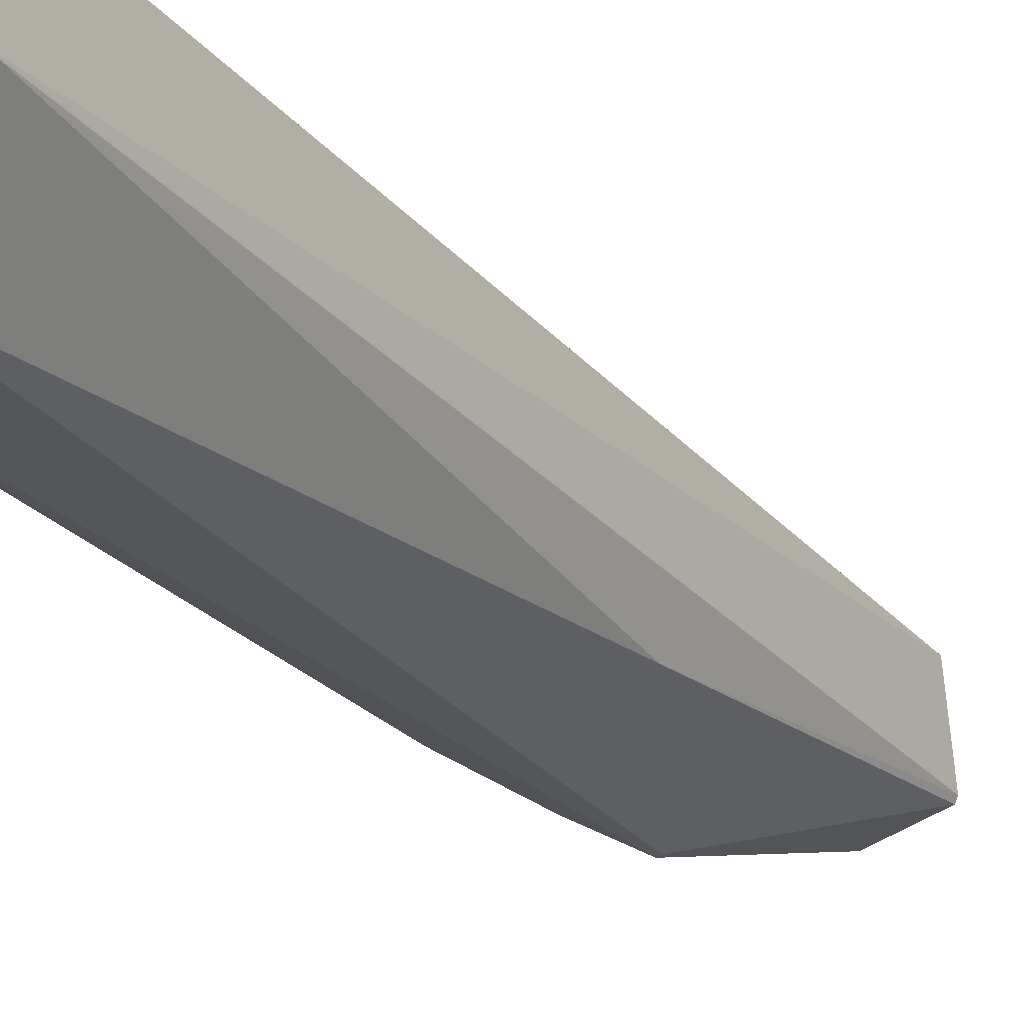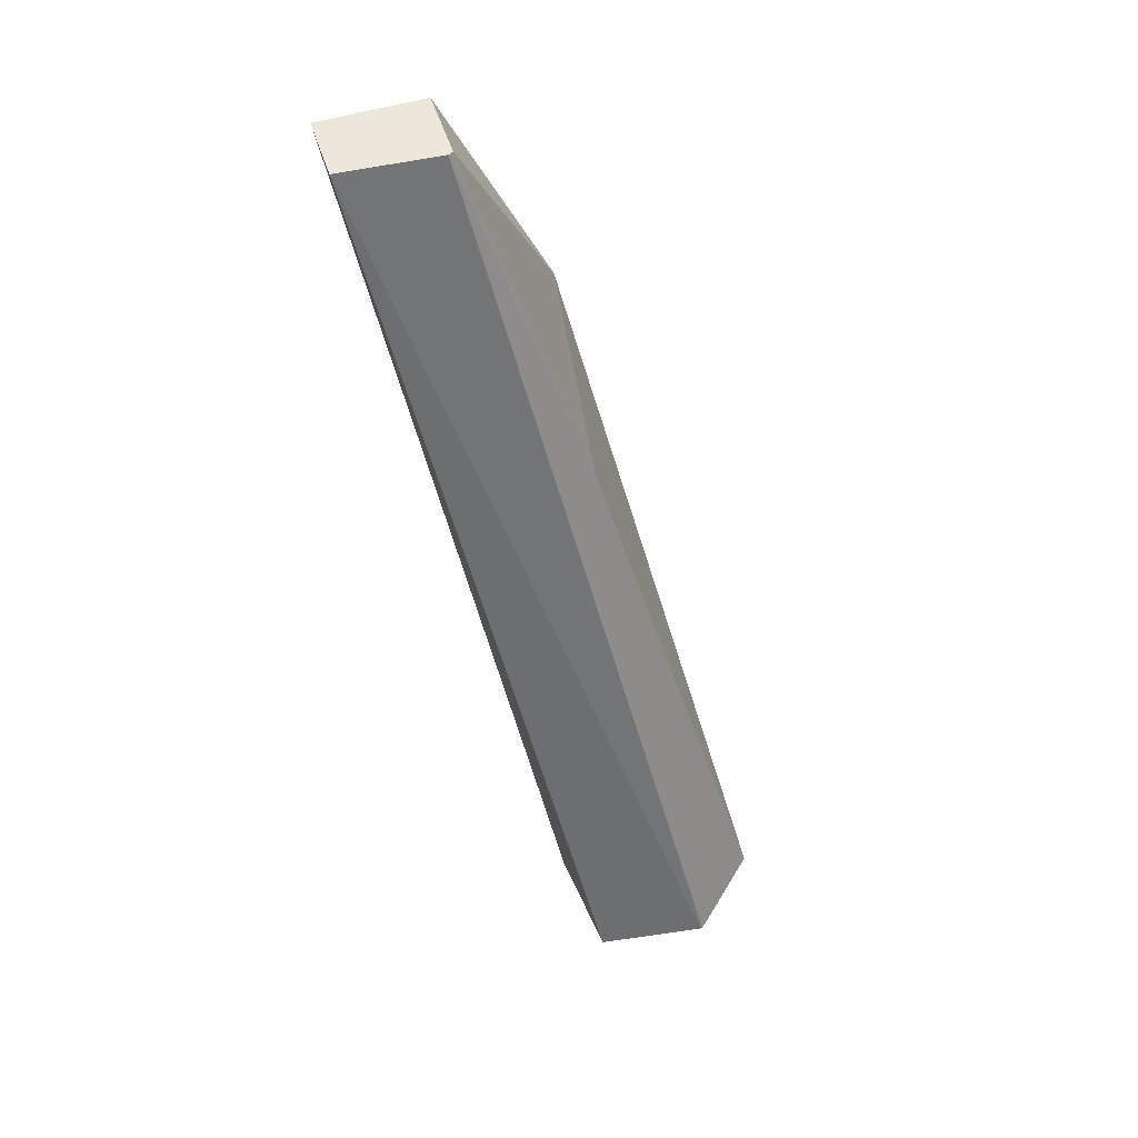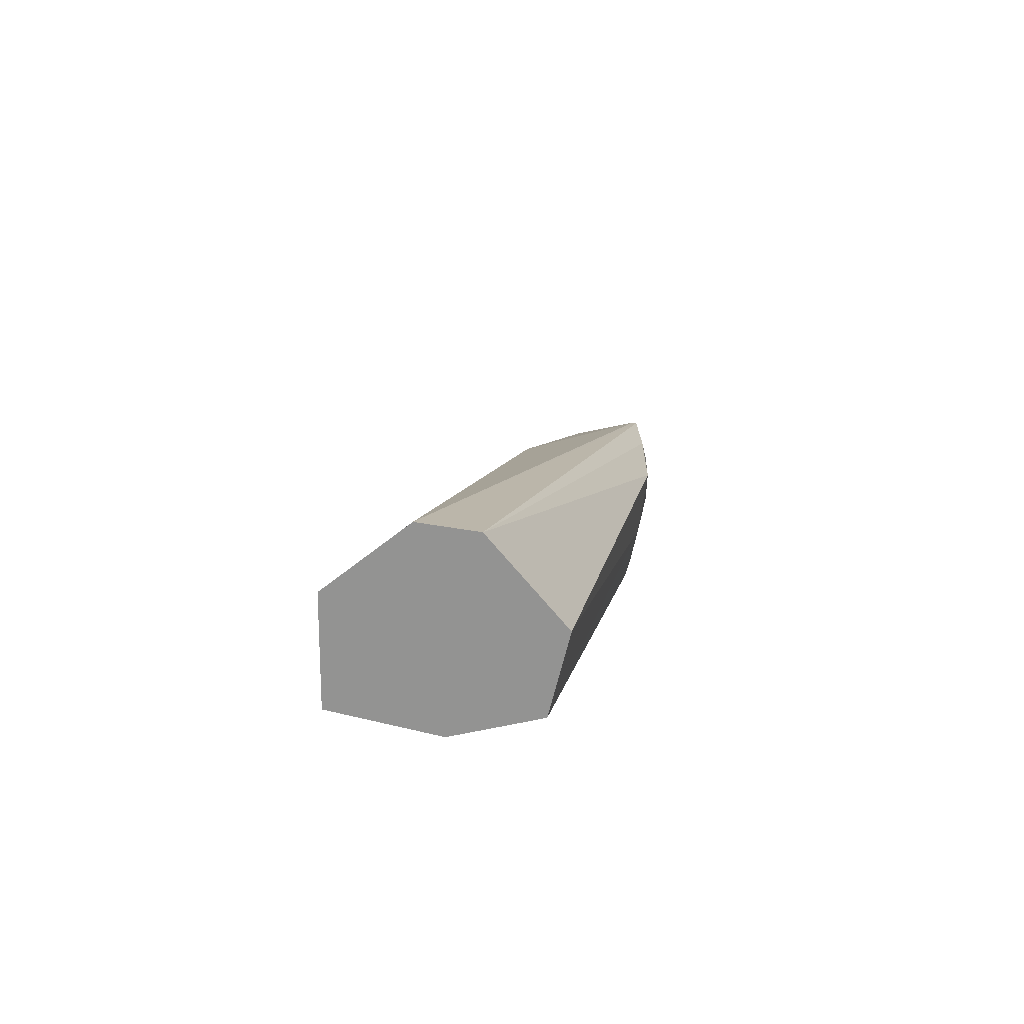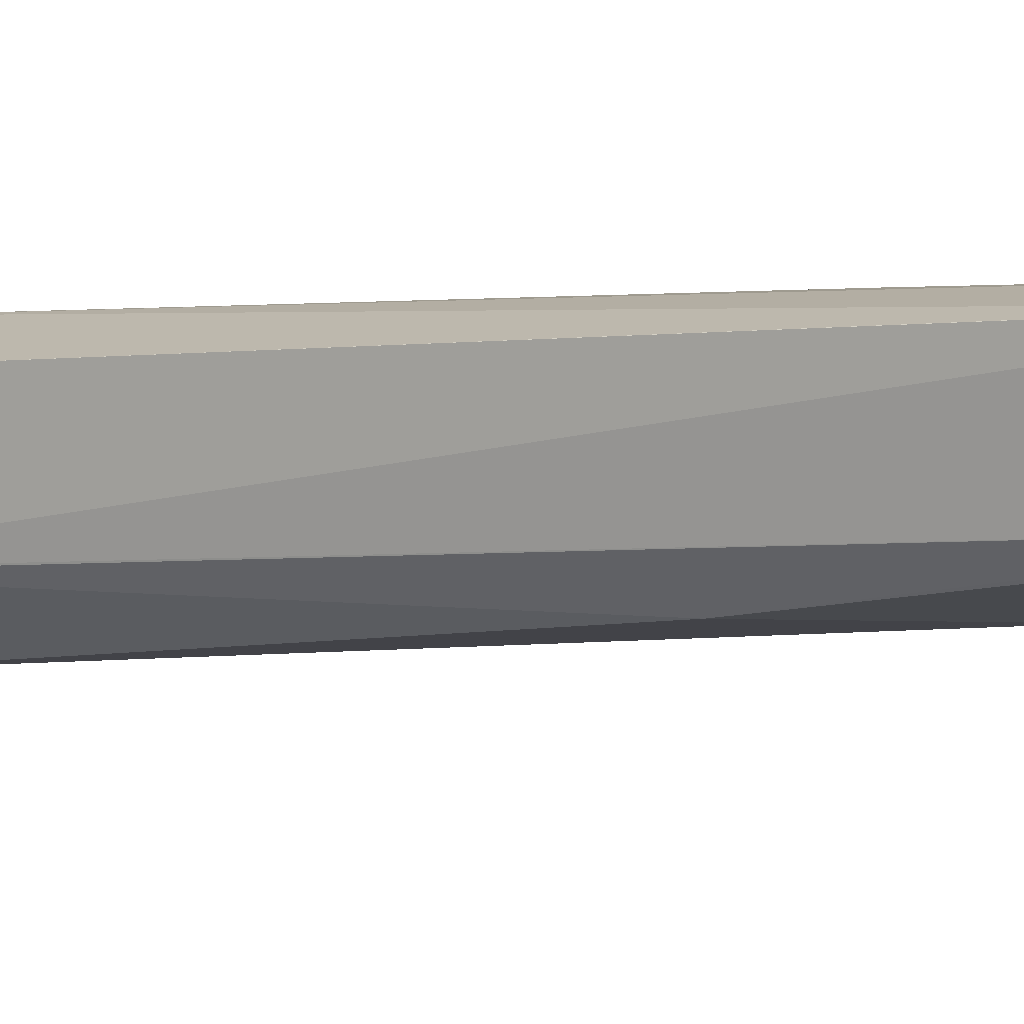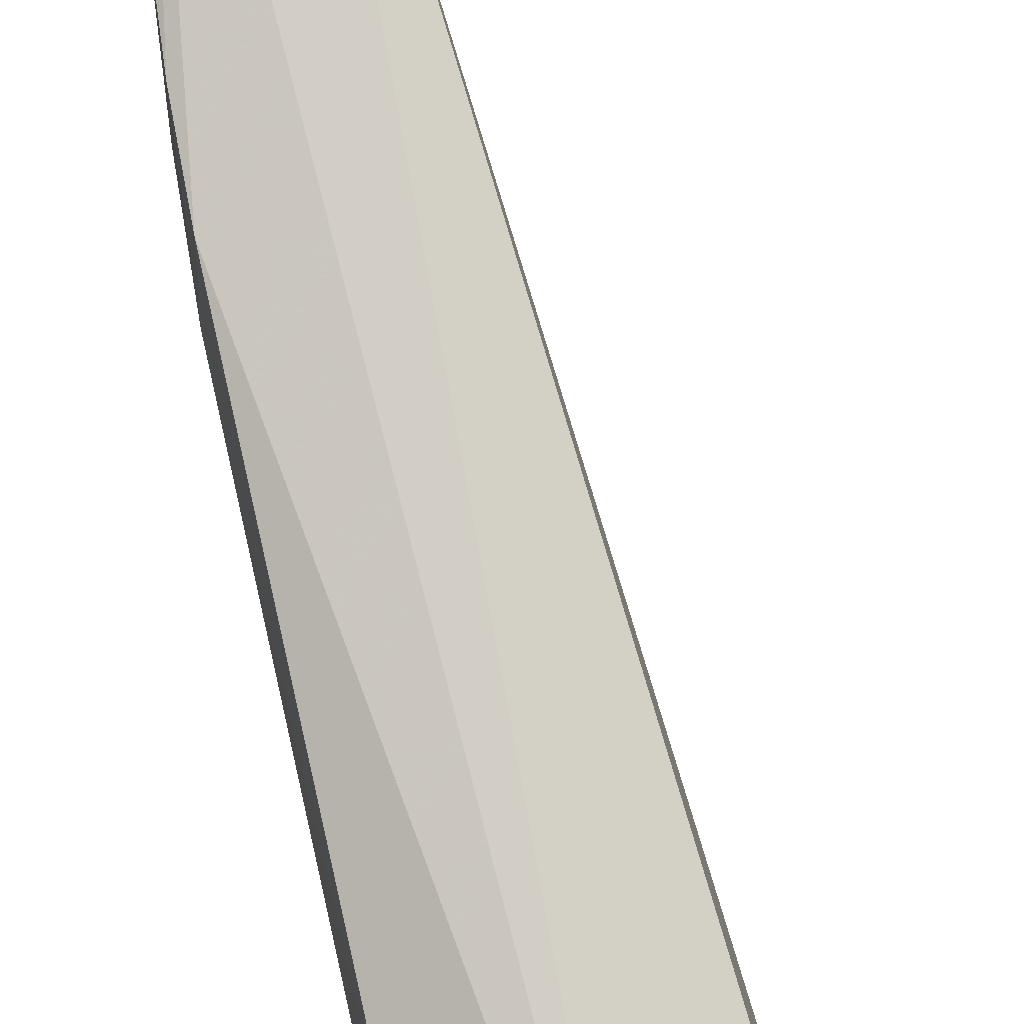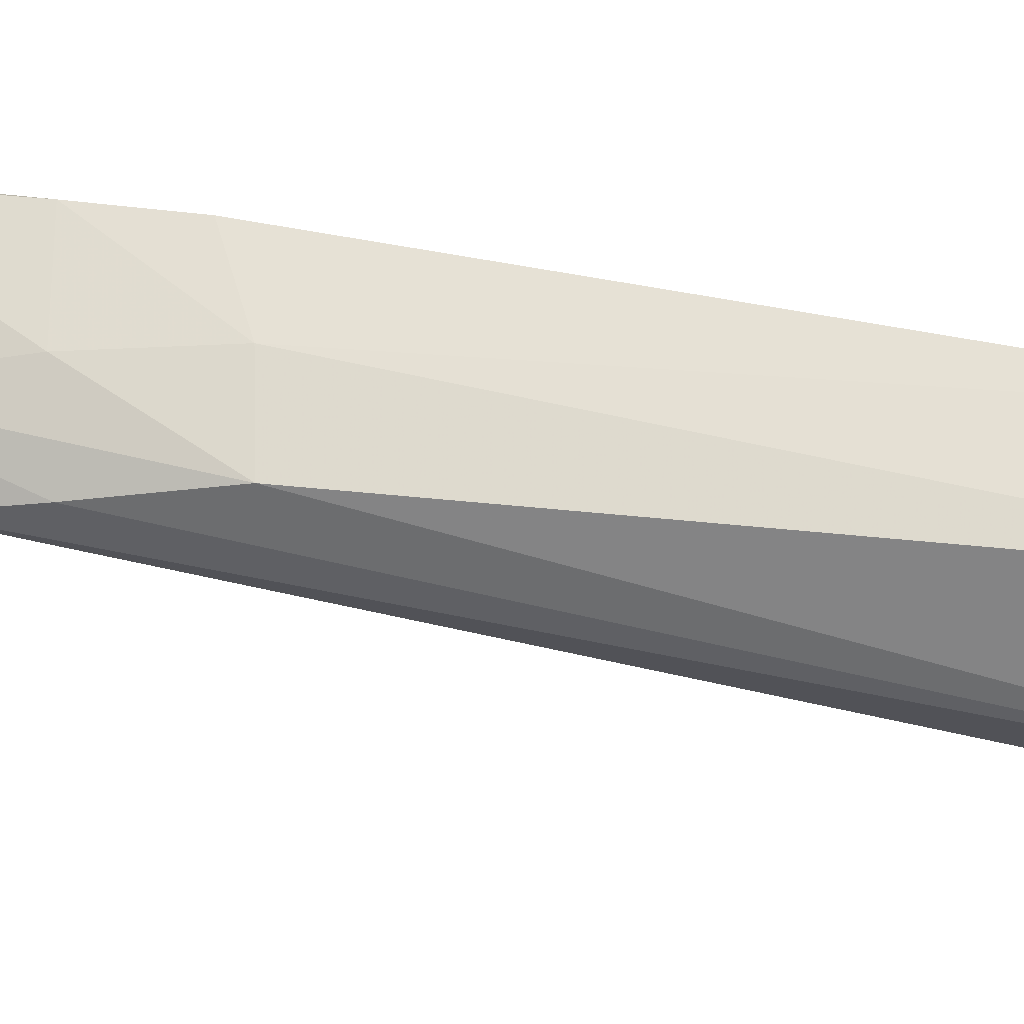
<metadata>
{"format":"obj","ext":"obj","renderer":"f3d","projection":"perspective","resolution":1024,"background":"white","views":[{"elev":-35.4,"azim":-134.3,"up":"+Y"},{"elev":51.0,"azim":-107.2,"up":"+Z"},{"elev":-66.6,"azim":-8.7,"up":"+Z"},{"elev":17.9,"azim":-44.8,"up":"+Y"},{"elev":73.4,"azim":179.2,"up":"+Y"},{"elev":-20.7,"azim":104.8,"up":"+Y"}]}
</metadata>
<code>
v -0.01561 -0.009928 -0.005108
v -0.01568 -0.00961 -0.003889
v -0.01568 -0.009614 -0.003893
v -0.01564 -0.01053 -0.003973
v -0.01566 -0.01084 -0.005193
v -0.01572 -0.01078 -0.006244
v -0.01575 -0.0101 -0.006244
v -0.01627 -0.009614 -0.003893
v -0.01627 -0.009614 -0.003889
v -0.01568 -0.009617 -0.003889
v -0.01586 -0.01019 -0.006886
v -0.01761 -0.01091 -0.01171
v -0.01565 -0.01051 -0.003889
v -0.01588 -0.01136 -0.005628
v -0.01586 -0.01138 -0.006244
v -0.01586 -0.01138 -0.00709
v -0.01585 -0.01078 -0.007077
v -0.01854 -0.011 -0.01171
v -0.01631 -0.01047 -0.003889
v -0.01868 -0.01194 -0.01171
v -0.01689 -0.01118 -0.01171
v -0.01629 -0.01051 -0.003889
v -0.01592 -0.01136 -0.005628
v -0.01808 -0.0126 -0.01171
v -0.01758 -0.01259 -0.01171
v -0.01683 -0.01191 -0.01171
v -0.01703 -0.01136 -0.006797
v -0.01868 -0.01195 -0.01171
f 4 14 5
f 17 26 21
f 11 17 21
f 9 20 19
f 9 18 20
f 23 27 24
f 1 7 2
f 1 6 7
f 1 5 6
f 2 10 3
f 2 7 11
f 2 11 12
f 2 12 8
f 3 10 13
f 3 13 4
f 4 13 14
f 2 8 9
f 5 14 15
f 5 15 16
f 5 16 6
f 6 16 17
f 6 17 7
f 7 17 11
f 11 21 12
f 2 13 10
f 16 25 26
f 15 25 16
f 1 2 3
f 12 25 24
f 12 26 25
f 12 21 26
f 8 12 18
f 19 27 22
f 19 20 28
f 19 28 27
f 2 22 13
f 22 27 23
f 1 4 5
f 14 25 15
f 1 3 4
f 12 24 28
f 16 26 17
f 12 20 18
f 13 22 23
f 13 23 14
f 24 27 28
f 12 28 20
f 2 19 22
f 2 9 19
f 8 18 9
f 14 24 25
f 14 23 24

</code>
